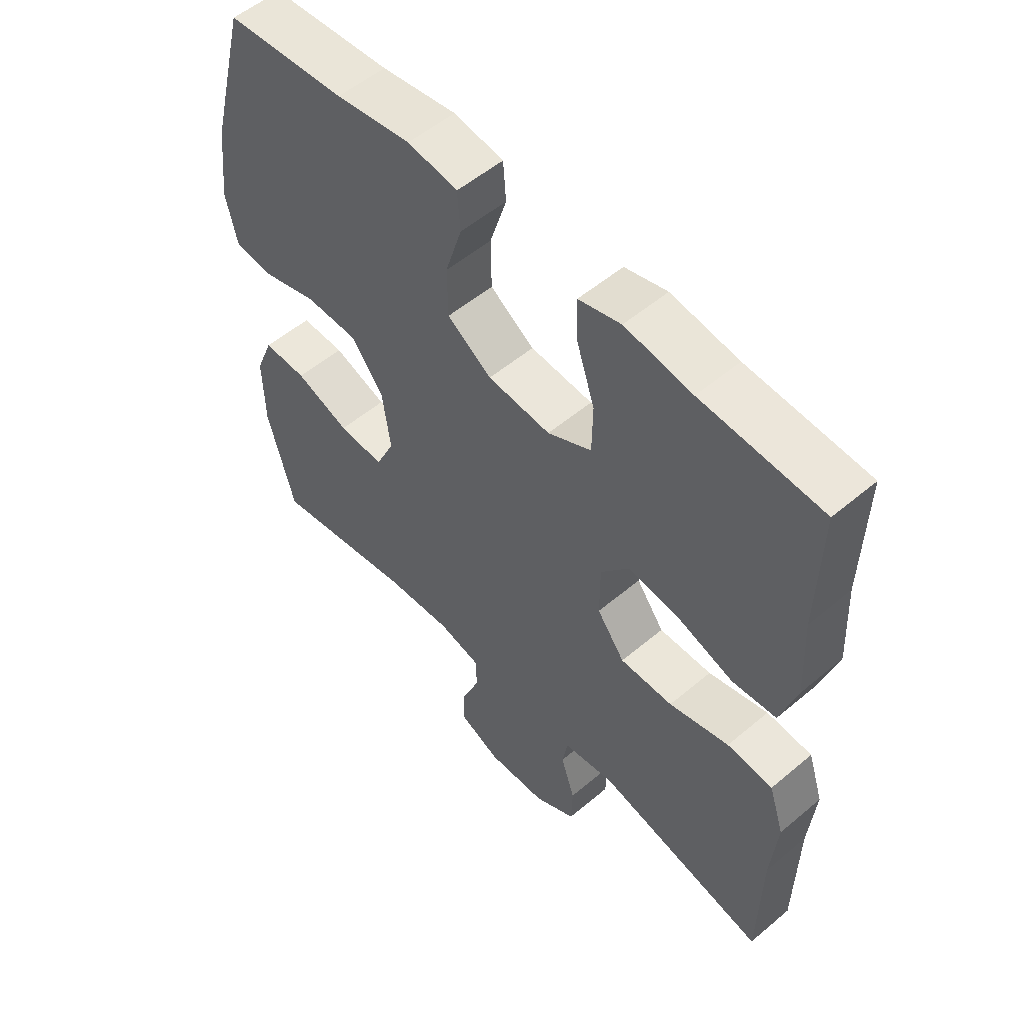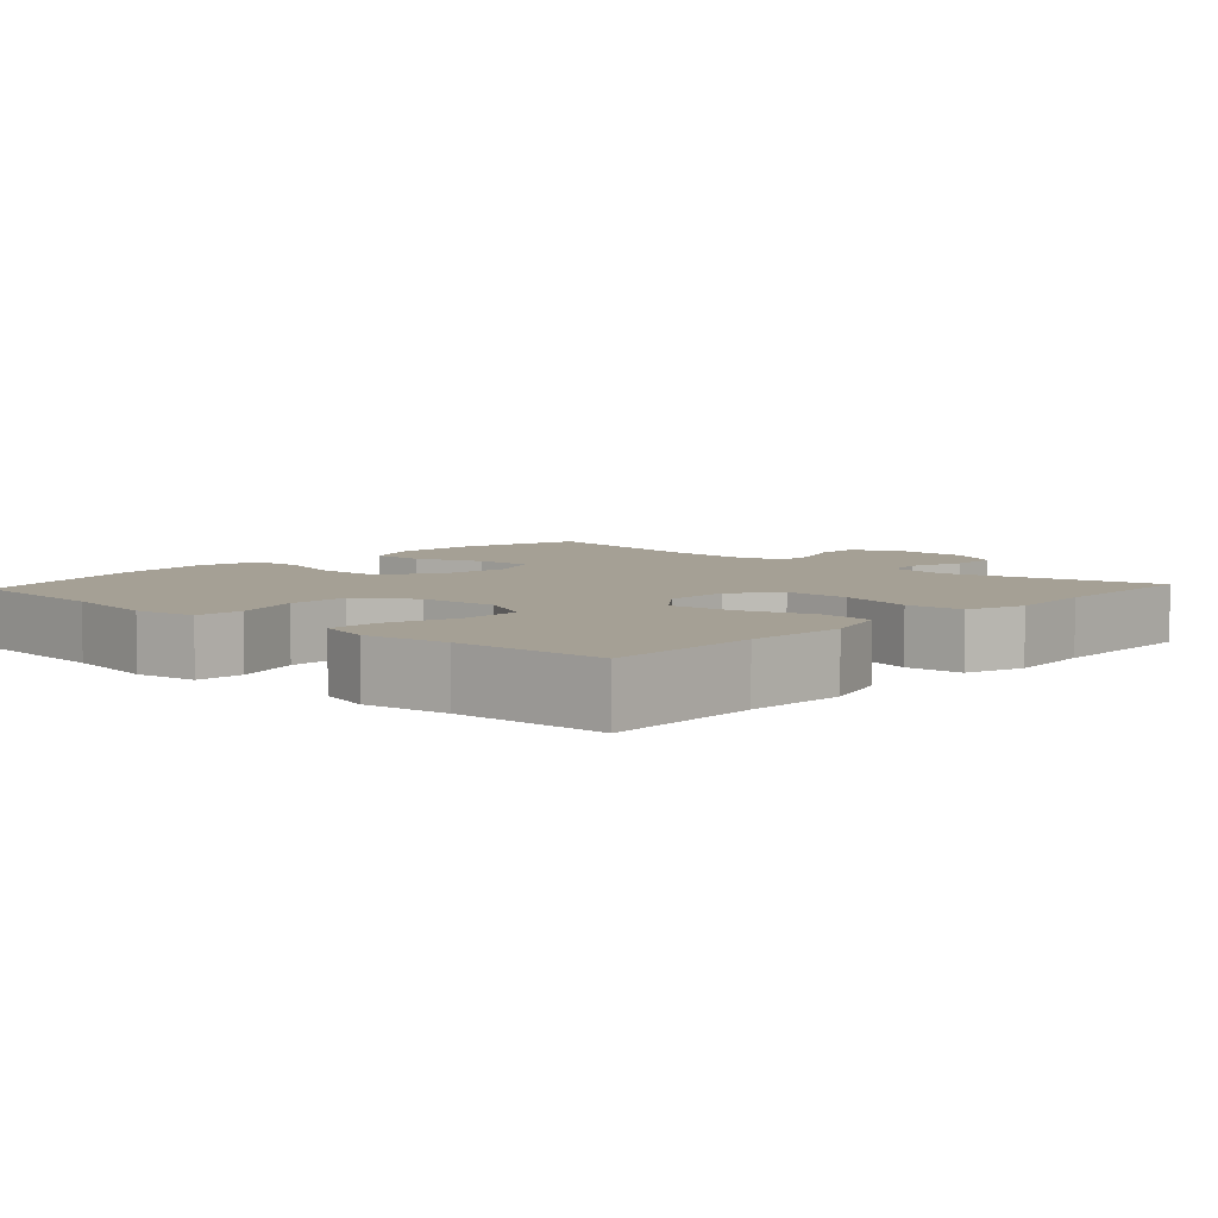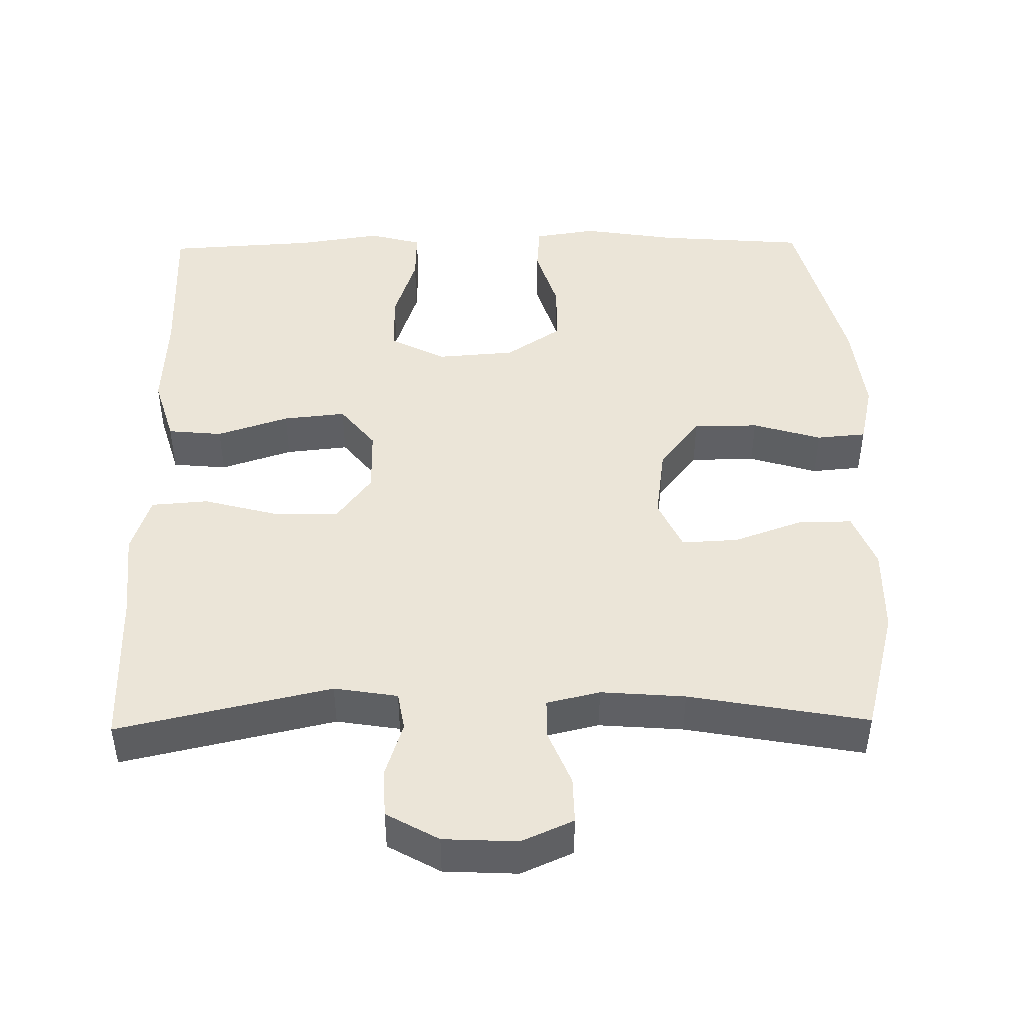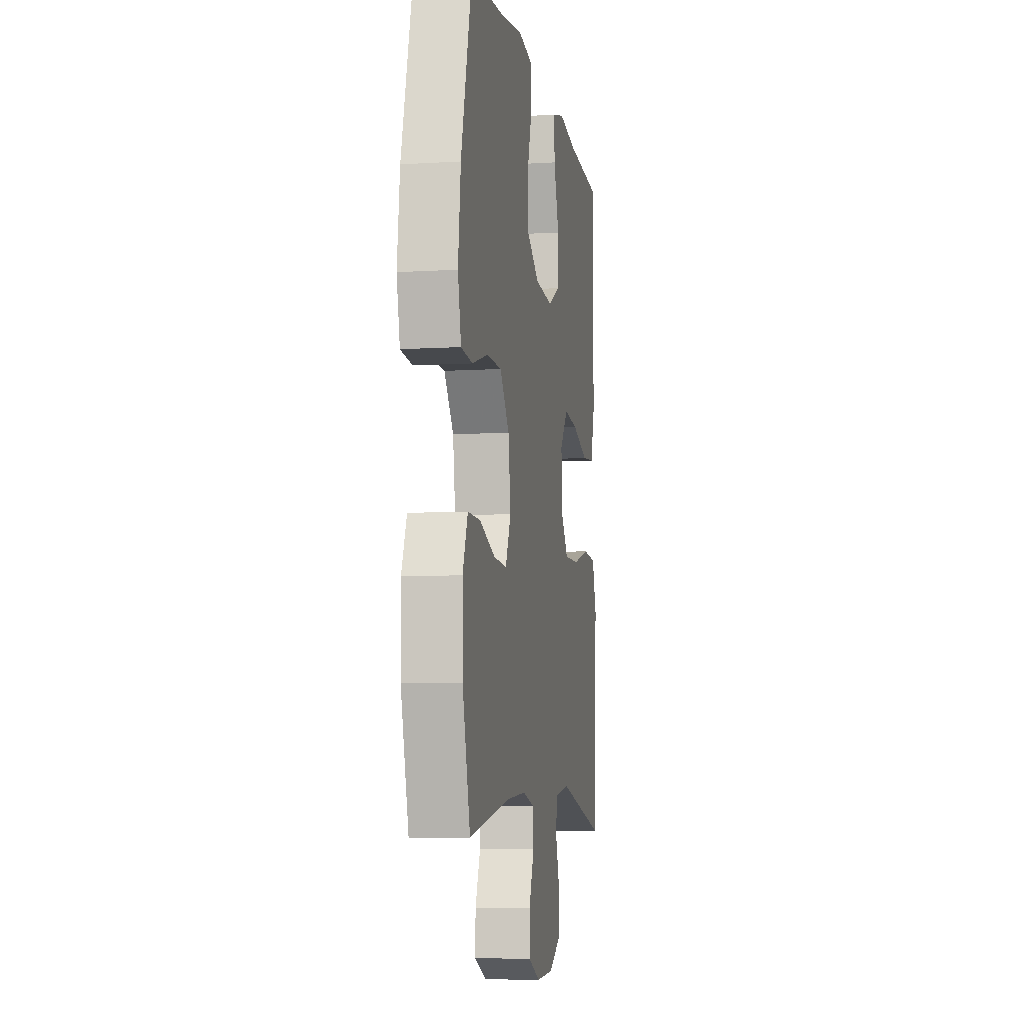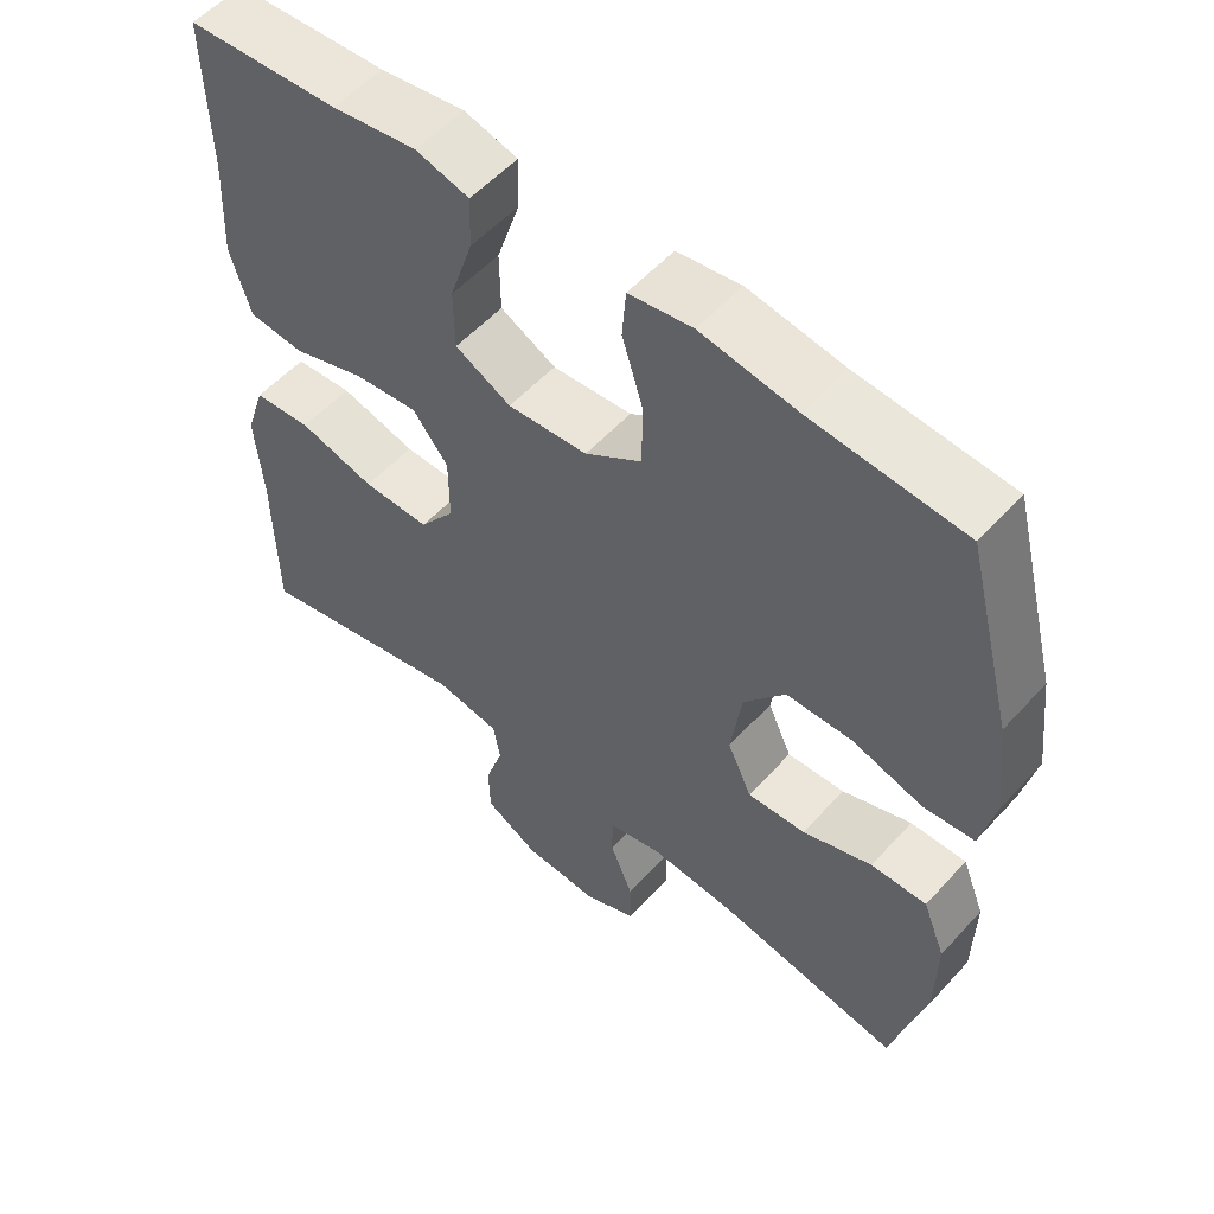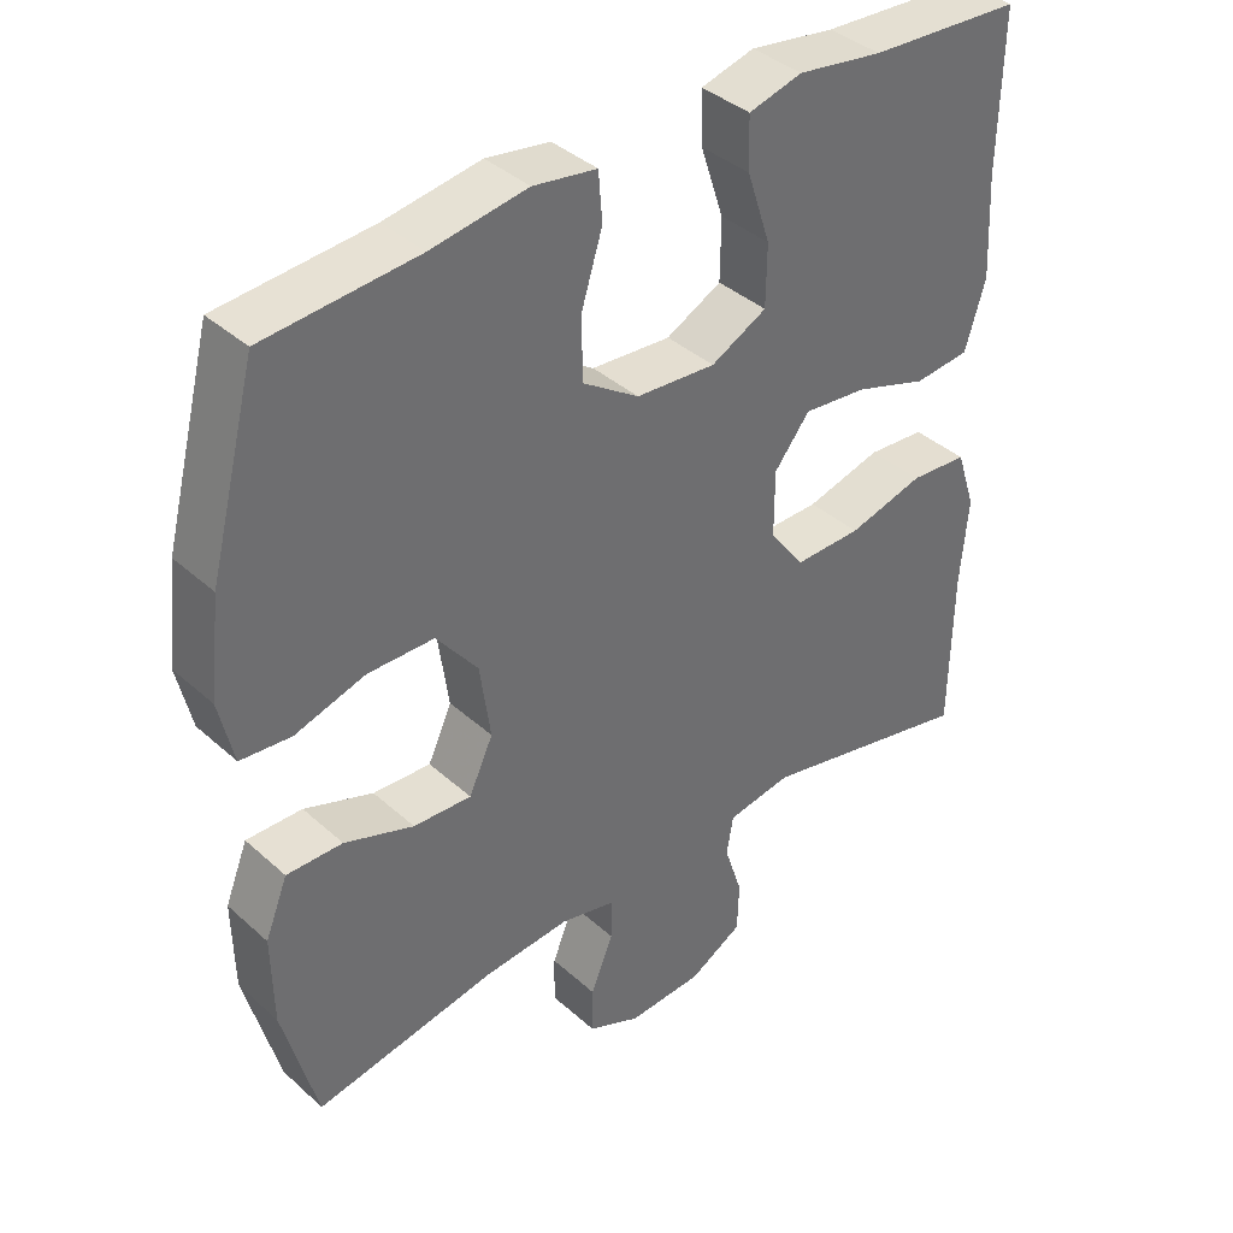
<metadata>
{"format":"obj","ext":"obj","renderer":"f3d","projection":"perspective","resolution":1024,"background":"white","views":[{"elev":54.3,"azim":48.2,"up":"+Z"},{"elev":5.9,"azim":42.6,"up":"+Y"},{"elev":45.7,"azim":179.1,"up":"+Y"},{"elev":-7.2,"azim":-80.0,"up":"+Z"},{"elev":54.8,"azim":-138.7,"up":"+Z"},{"elev":38.6,"azim":-41.7,"up":"+Z"}]}
</metadata>
<code>
v -0.5 0.07 0.5
v -0.298 0.07 0.516
v -0.171 0.07 0.536
v -0.087 0.07 0.523
v -0.082 0.07 0.459
v -0.11 0.07 0.369
v -0.109 0.07 0.286
v -0.034 0.07 0.236
v 0.072 0.07 0.228
v 0.146 0.07 0.266
v 0.147 0.07 0.347
v 0.116 0.07 0.441
v 0.114 0.07 0.51
v 0.185 0.07 0.529
v 0.298 0.07 0.512
v 0.5 0.07 0.5
v 0.496 0.07 0.292
v 0.503 0.07 0.157
v 0.476 0.07 0.067
v 0.402 0.07 0.06
v 0.305 0.07 0.092
v 0.22 0.07 0.101
v 0.173 0.07 0.042
v 0.173 0.07 -0.046
v 0.22 0.07 -0.109
v 0.309 0.07 -0.108
v 0.41 0.07 -0.081
v 0.487 0.07 -0.087
v 0.513 0.07 -0.166
v 0.503 0.07 -0.284
v 0.5 0.07 -0.5
v 0.211 0.07 -0.435
v 0.125 0.07 -0.449
v 0.116 0.07 -0.501
v 0.14 0.07 -0.575
v 0.138 0.07 -0.642
v 0.067 0.07 -0.682
v -0.033 0.07 -0.687
v -0.103 0.07 -0.656
v -0.102 0.07 -0.593
v -0.072 0.07 -0.519
v -0.072 0.07 -0.464
v -0.144 0.07 -0.447
v -0.258 0.07 -0.456
v -0.5 0.07 -0.5
v -0.545 0.07 -0.33
v -0.547 0.07 -0.211
v -0.517 0.07 -0.136
v -0.443 0.07 -0.137
v -0.351 0.07 -0.17
v -0.274 0.07 -0.174
v -0.242 0.07 -0.105
v -0.256 0.07 -0.005
v -0.311 0.07 0.065
v -0.399 0.07 0.066
v -0.492 0.07 0.038
v -0.559 0.07 0.044
v -0.578 0.07 0.128
v -0.563 0.07 0.256
v -0.5 0 0.5
v -0.298 0 0.516
v -0.171 0 0.536
v -0.087 0 0.523
v -0.082 0 0.459
v -0.11 0 0.369
v -0.109 0 0.286
v -0.034 0 0.236
v 0.072 0 0.228
v 0.146 0 0.266
v 0.147 0 0.347
v 0.116 0 0.441
v 0.114 0 0.51
v 0.185 0 0.529
v 0.298 0 0.512
v 0.5 0 0.5
v 0.496 0 0.292
v 0.503 0 0.157
v 0.476 0 0.067
v 0.402 0 0.06
v 0.305 0 0.092
v 0.22 0 0.101
v 0.173 0 0.042
v 0.173 0 -0.046
v 0.22 0 -0.109
v 0.309 0 -0.108
v 0.41 0 -0.081
v 0.487 0 -0.087
v 0.513 0 -0.166
v 0.503 0 -0.284
v 0.5 0 -0.5
v 0.211 0 -0.435
v 0.125 0 -0.449
v 0.116 0 -0.501
v 0.14 0 -0.575
v 0.138 0 -0.642
v 0.067 0 -0.682
v -0.033 0 -0.687
v -0.103 0 -0.656
v -0.102 0 -0.593
v -0.072 0 -0.519
v -0.072 0 -0.464
v -0.144 0 -0.447
v -0.258 0 -0.456
v -0.5 0 -0.5
v -0.545 0 -0.33
v -0.547 0 -0.211
v -0.517 0 -0.136
v -0.443 0 -0.137
v -0.351 0 -0.17
v -0.274 0 -0.174
v -0.242 0 -0.105
v -0.256 0 -0.005
v -0.311 0 0.065
v -0.399 0 0.066
v -0.492 0 0.038
v -0.559 0 0.044
v -0.578 0 0.128
v -0.563 0 0.256
f 59 1 2
f 58 59 2
f 57 58 2
f 56 57 2
f 55 56 2
f 4 5 6
f 3 4 6
f 2 3 6
f 55 2 6
f 54 55 6
f 53 54 6 7
f 52 53 7 8
f 51 52 8 9
f 48 49 50
f 47 48 50
f 46 47 50
f 45 46 50
f 44 45 50
f 43 44 50 51
f 51 9 10
f 43 51 10
f 42 43 10
f 39 40 41
f 38 39 41
f 37 38 41
f 36 37 41
f 35 36 41
f 34 35 41
f 41 42 10
f 34 41 10
f 33 34 10
f 30 31 32
f 30 32 33
f 29 30 33
f 28 29 33
f 27 28 33
f 26 27 33
f 25 26 33
f 24 25 33
f 23 24 33 10
f 19 20 21
f 18 19 21
f 17 18 21
f 17 21 22
f 16 17 22
f 15 16 22
f 13 14 15
f 12 13 15
f 11 12 15
f 15 22 23
f 11 15 23
f 10 11 23
f 61 60 118
f 61 118 117
f 61 117 116
f 61 116 115
f 61 115 114
f 65 64 63
f 65 63 62
f 65 62 61
f 65 61 114
f 65 114 113
f 66 65 113 112
f 67 66 112 111
f 68 67 111 110
f 109 108 107
f 109 107 106
f 109 106 105
f 109 105 104
f 109 104 103
f 110 109 103 102
f 69 68 110
f 69 110 102
f 69 102 101
f 100 99 98
f 100 98 97
f 100 97 96
f 100 96 95
f 100 95 94
f 100 94 93
f 69 101 100
f 69 100 93
f 69 93 92
f 91 90 89
f 92 91 89
f 92 89 88
f 92 88 87
f 92 87 86
f 92 86 85
f 92 85 84
f 92 84 83
f 69 92 83 82
f 80 79 78
f 80 78 77
f 80 77 76
f 81 80 76
f 81 76 75
f 81 75 74
f 74 73 72
f 74 72 71
f 74 71 70
f 82 81 74
f 82 74 70
f 82 70 69
f 1 60 61 2
f 2 61 62 3
f 3 62 63 4
f 4 63 64 5
f 5 64 65 6
f 6 65 66 7
f 7 66 67 8
f 8 67 68 9
f 9 68 69 10
f 10 69 70 11
f 11 70 71 12
f 12 71 72 13
f 13 72 73 14
f 14 73 74 15
f 15 74 75 16
f 16 75 76 17
f 17 76 77 18
f 18 77 78 19
f 19 78 79 20
f 20 79 80 21
f 21 80 81 22
f 22 81 82 23
f 23 82 83 24
f 24 83 84 25
f 25 84 85 26
f 26 85 86 27
f 27 86 87 28
f 28 87 88 29
f 29 88 89 30
f 30 89 90 31
f 31 90 91 32
f 32 91 92 33
f 33 92 93 34
f 34 93 94 35
f 35 94 95 36
f 36 95 96 37
f 37 96 97 38
f 38 97 98 39
f 39 98 99 40
f 40 99 100 41
f 41 100 101 42
f 42 101 102 43
f 43 102 103 44
f 44 103 104 45
f 45 104 105 46
f 46 105 106 47
f 47 106 107 48
f 48 107 108 49
f 49 108 109 50
f 50 109 110 51
f 51 110 111 52
f 52 111 112 53
f 53 112 113 54
f 54 113 114 55
f 55 114 115 56
f 56 115 116 57
f 57 116 117 58
f 58 117 118 59
f 59 118 60 1

</code>
